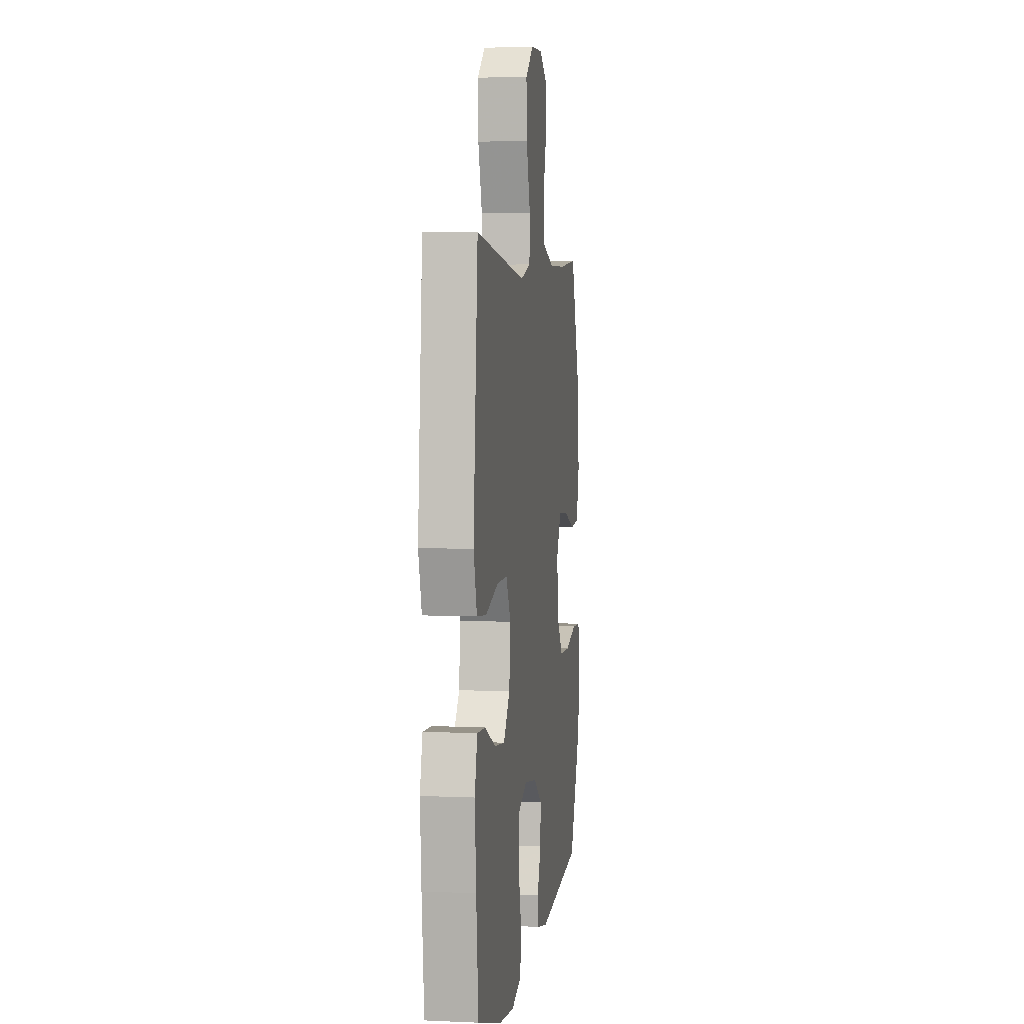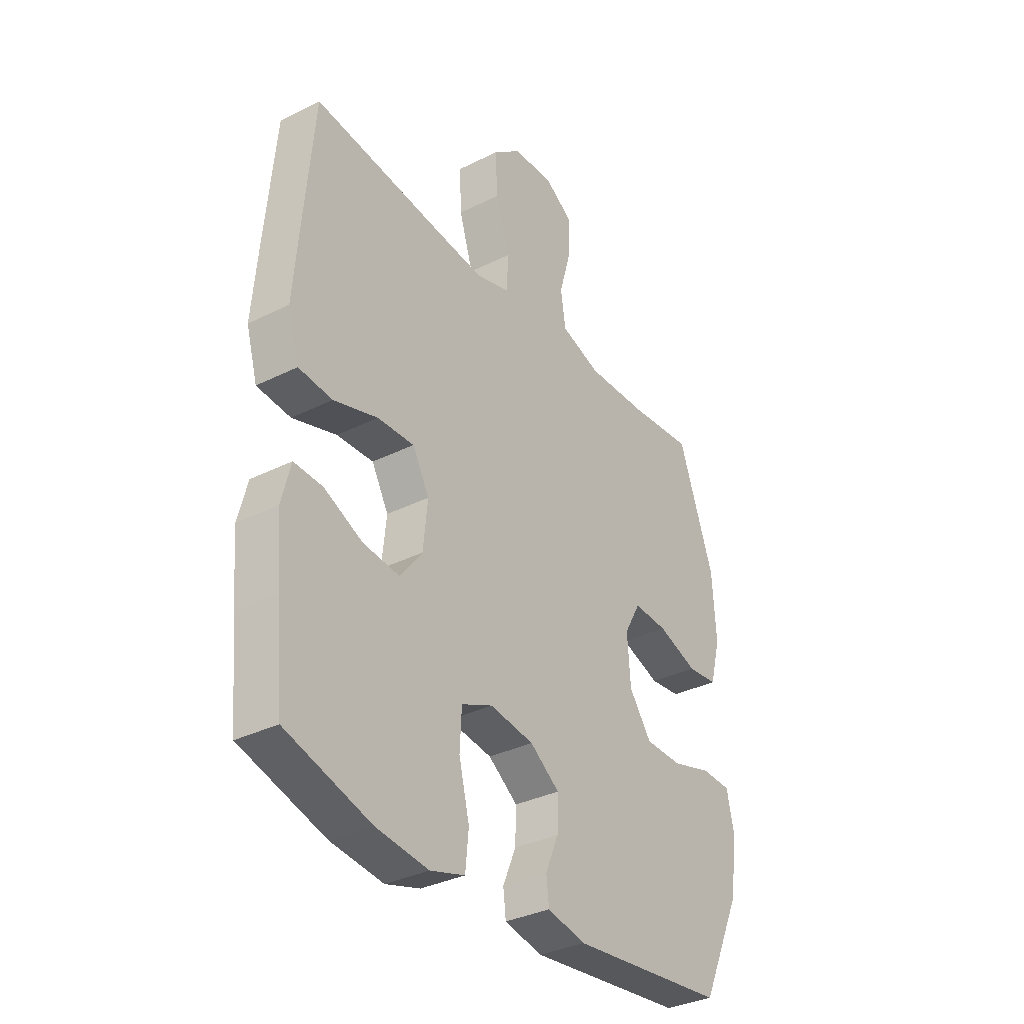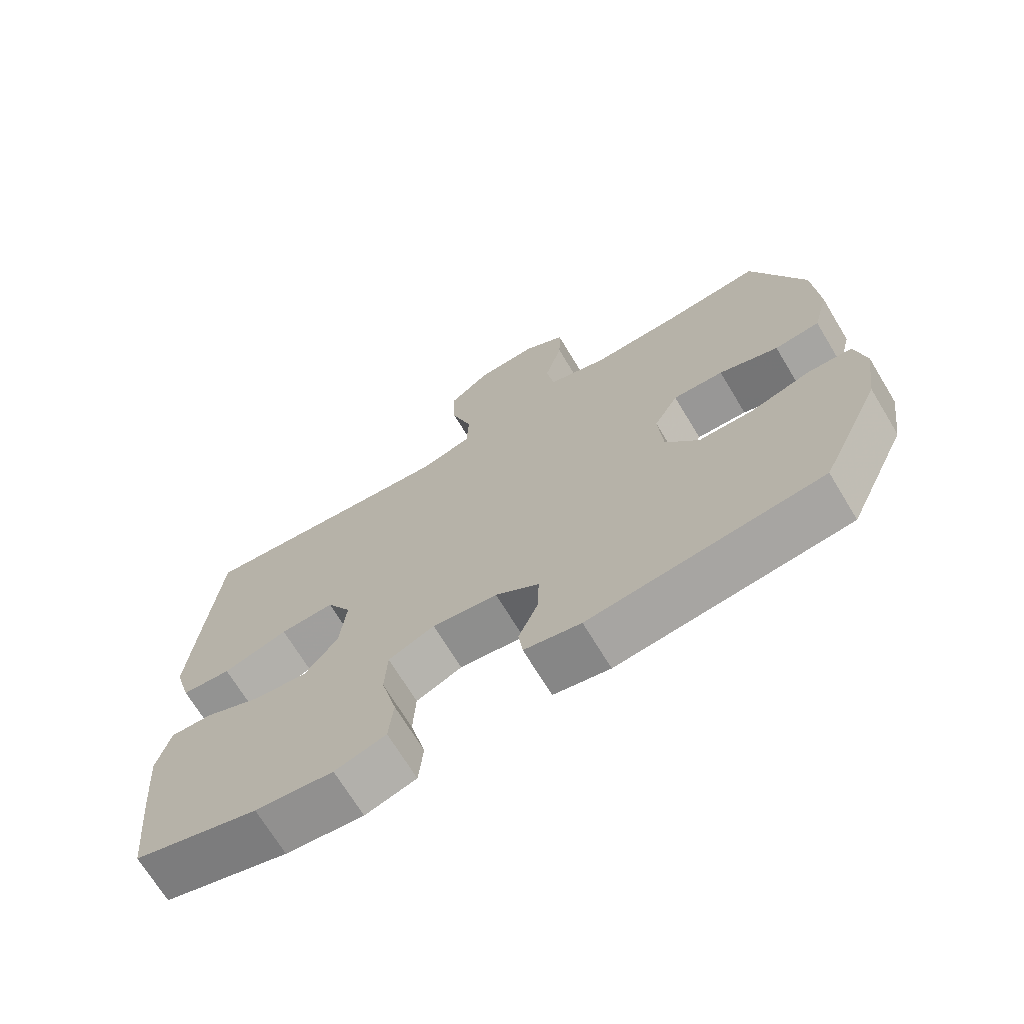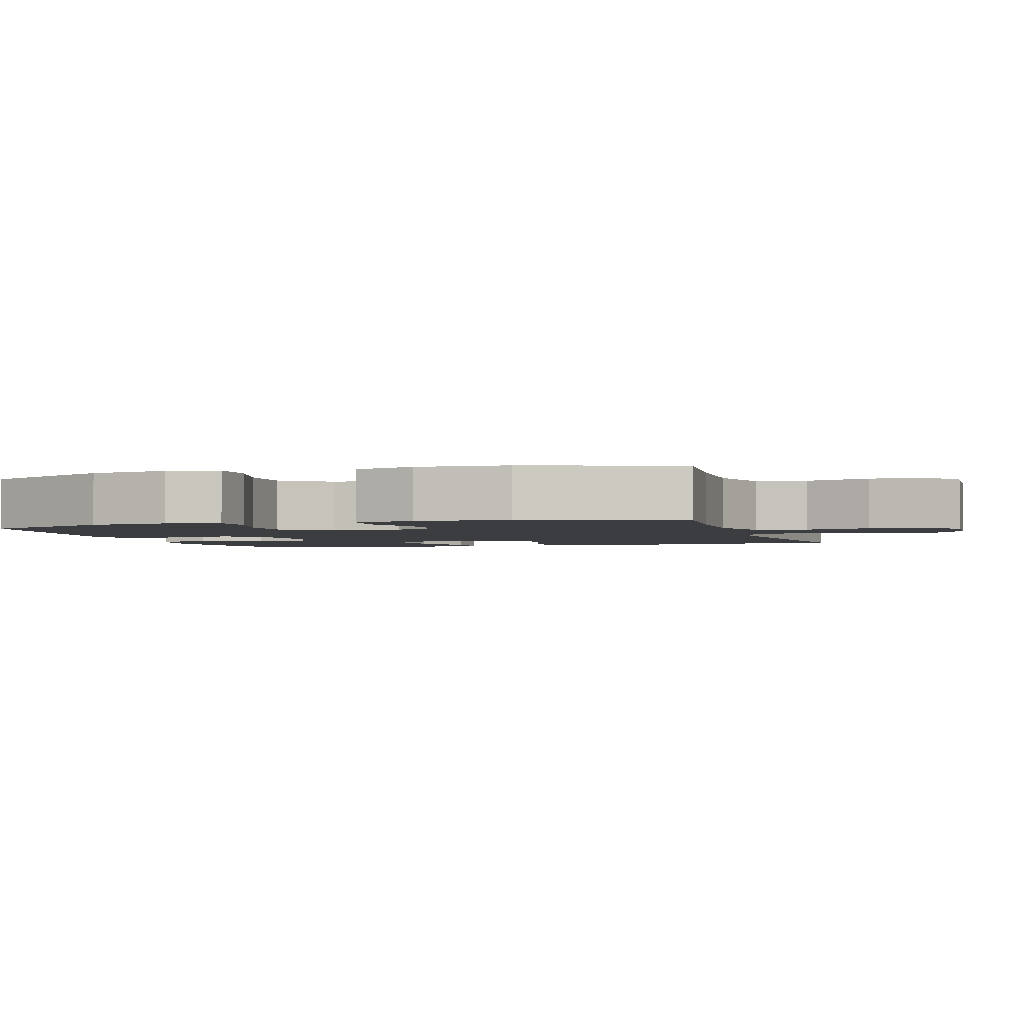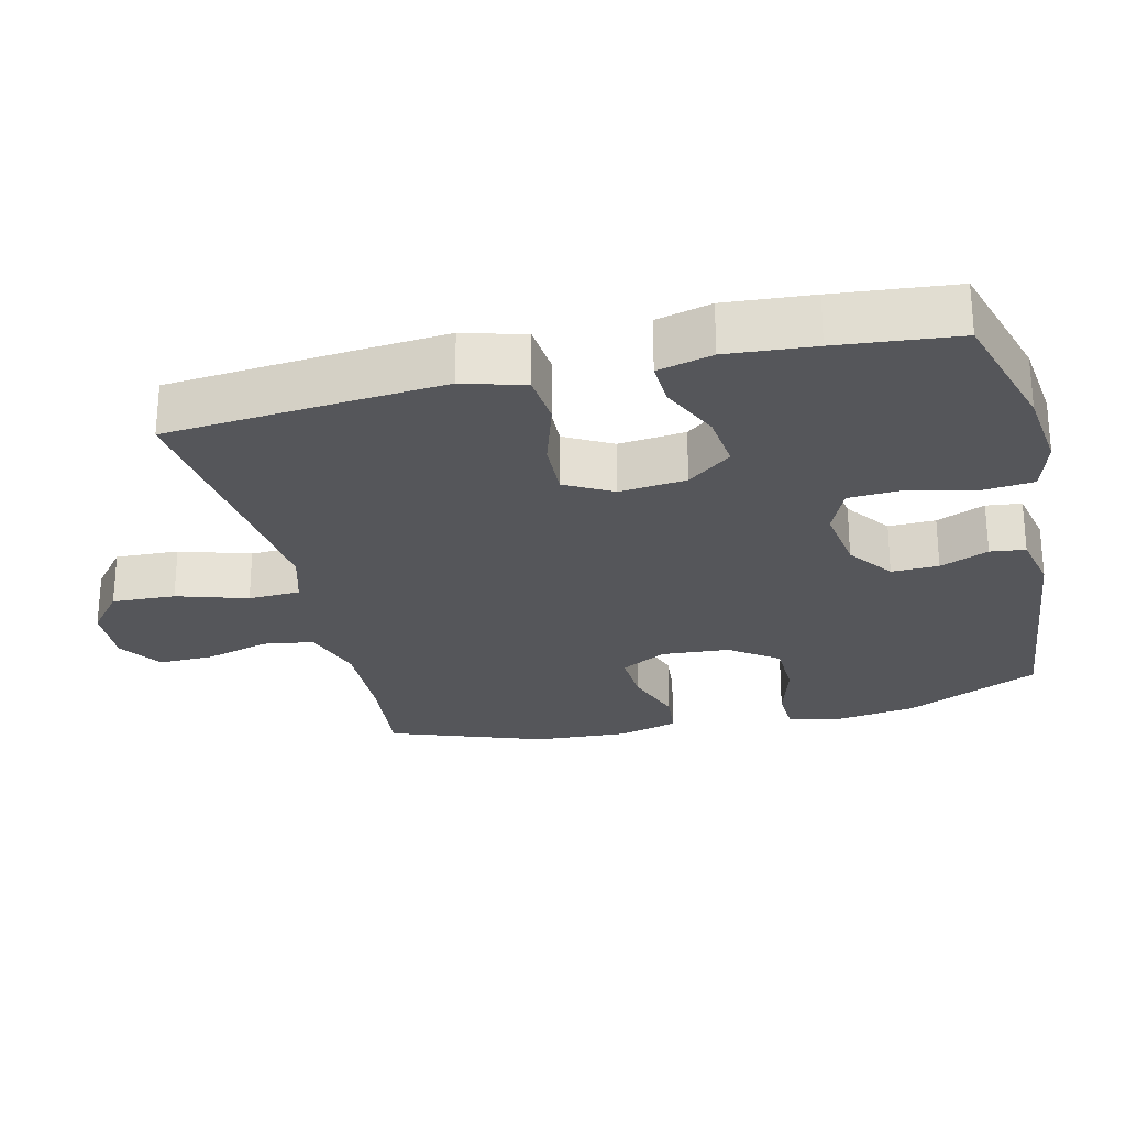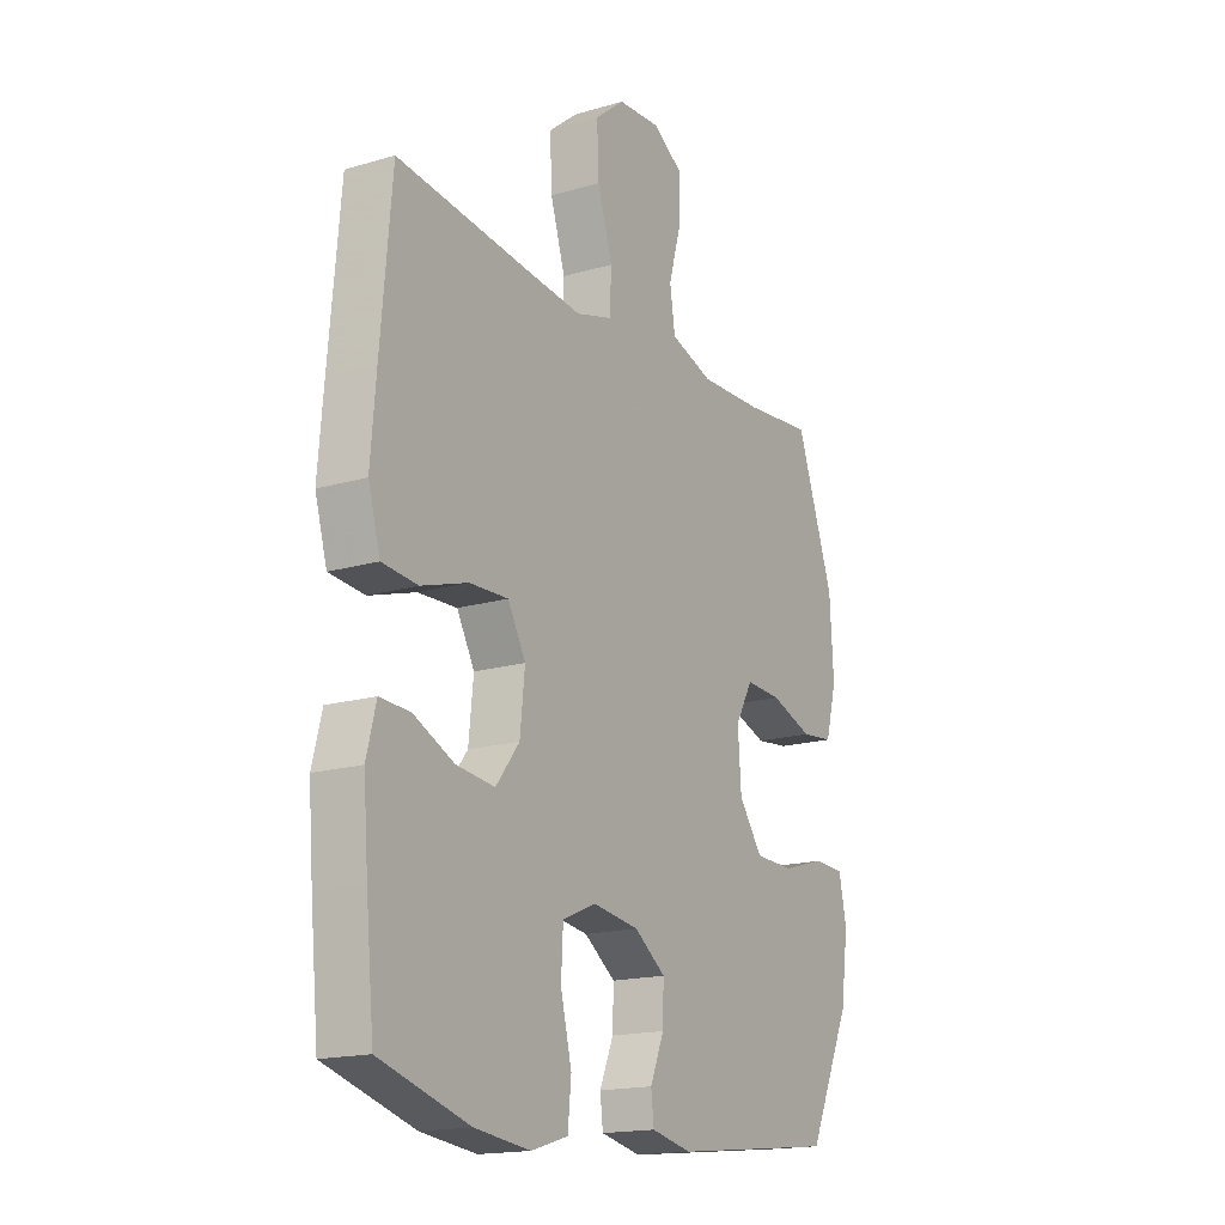
<metadata>
{"format":"obj","ext":"obj","renderer":"f3d","projection":"perspective","resolution":1024,"background":"white","views":[{"elev":4.1,"azim":98.3,"up":"+Z"},{"elev":-34.1,"azim":124.2,"up":"+Z"},{"elev":-70.2,"azim":-148.8,"up":"+Z"},{"elev":-2.5,"azim":-72.8,"up":"+Y"},{"elev":-26.1,"azim":103.5,"up":"+Y"},{"elev":-17.0,"azim":120.6,"up":"+Z"}]}
</metadata>
<code>
v -0.5 0.07 0.5
v -0.358 0.07 0.486
v -0.225 0.07 0.482
v -0.136 0.07 0.511
v -0.125 0.07 0.583
v -0.151 0.07 0.675
v -0.153 0.07 0.754
v -0.09 0.07 0.795
v 0 0.07 0.79
v 0.062 0.07 0.74
v 0.058 0.07 0.65
v 0.027 0.07 0.55
v 0.03 0.07 0.476
v 0.106 0.07 0.454
v 0.224 0.07 0.467
v 0.5 0.07 0.5
v 0.523 0.07 0.241
v 0.534 0.07 0.108
v 0.509 0.07 0.021
v 0.435 0.07 0.014
v 0.338 0.07 0.044
v 0.257 0.07 0.047
v 0.22 0.07 -0.02
v 0.23 0.07 -0.115
v 0.279 0.07 -0.178
v 0.359 0.07 -0.169
v 0.444 0.07 -0.13
v 0.507 0.07 -0.127
v 0.527 0.07 -0.205
v 0.517 0.07 -0.329
v 0.5 0.07 -0.5
v 0.314 0.07 -0.555
v 0.198 0.07 -0.569
v 0.122 0.07 -0.546
v 0.115 0.07 -0.474
v 0.138 0.07 -0.38
v 0.134 0.07 -0.303
v 0.065 0.07 -0.273
v -0.032 0.07 -0.287
v -0.097 0.07 -0.334
v -0.095 0.07 -0.401
v -0.066 0.07 -0.47
v -0.072 0.07 -0.52
v -0.156 0.07 -0.538
v -0.5 0.07 -0.5
v -0.589 0.07 -0.308
v -0.605 0.07 -0.194
v -0.589 0.07 -0.119
v -0.524 0.07 -0.116
v -0.435 0.07 -0.142
v -0.353 0.07 -0.14
v -0.304 0.07 -0.072
v -0.297 0.07 0.025
v -0.333 0.07 0.09
v -0.408 0.07 0.086
v -0.496 0.07 0.055
v -0.563 0.07 0.062
v -0.586 0.07 0.149
v -0.578 0.07 0.281
v -0.5 0 0.5
v -0.358 0 0.486
v -0.225 0 0.482
v -0.136 0 0.511
v -0.125 0 0.583
v -0.151 0 0.675
v -0.153 0 0.754
v -0.09 0 0.795
v 0 0 0.79
v 0.062 0 0.74
v 0.058 0 0.65
v 0.027 0 0.55
v 0.03 0 0.476
v 0.106 0 0.454
v 0.224 0 0.467
v 0.5 0 0.5
v 0.523 0 0.241
v 0.534 0 0.108
v 0.509 0 0.021
v 0.435 0 0.014
v 0.338 0 0.044
v 0.257 0 0.047
v 0.22 0 -0.02
v 0.23 0 -0.115
v 0.279 0 -0.178
v 0.359 0 -0.169
v 0.444 0 -0.13
v 0.507 0 -0.127
v 0.527 0 -0.205
v 0.517 0 -0.329
v 0.5 0 -0.5
v 0.314 0 -0.555
v 0.198 0 -0.569
v 0.122 0 -0.546
v 0.115 0 -0.474
v 0.138 0 -0.38
v 0.134 0 -0.303
v 0.065 0 -0.273
v -0.032 0 -0.287
v -0.097 0 -0.334
v -0.095 0 -0.401
v -0.066 0 -0.47
v -0.072 0 -0.52
v -0.156 0 -0.538
v -0.5 0 -0.5
v -0.589 0 -0.308
v -0.605 0 -0.194
v -0.589 0 -0.119
v -0.524 0 -0.116
v -0.435 0 -0.142
v -0.353 0 -0.14
v -0.304 0 -0.072
v -0.297 0 0.025
v -0.333 0 0.09
v -0.408 0 0.086
v -0.496 0 0.055
v -0.563 0 0.062
v -0.586 0 0.149
v -0.578 0 0.281
f 58 59 1 2
f 55 56 57 58
f 54 55 58 2
f 53 54 2 3
f 52 53 3 4
f 47 48 49 50
f 47 50 51
f 46 47 51
f 45 46 51
f 44 45 51 52
f 41 42 43 44
f 40 41 44 52
f 33 34 35 36
f 33 36 37
f 32 33 37
f 31 32 37
f 30 31 37
f 29 30 37 38
f 26 27 28 29
f 25 26 29 38
f 18 19 20 21
f 18 21 22
f 15 16 17 18
f 14 15 18 22
f 13 14 22 23
f 9 10 11 12
f 9 12 13
f 8 9 13
f 5 6 7 8
f 4 5 8 13
f 39 40 52 4
f 24 25 38 39
f 23 24 39
f 4 13 23 39
f 61 60 118 117
f 117 116 115 114
f 61 117 114 113
f 62 61 113 112
f 63 62 112 111
f 109 108 107 106
f 110 109 106
f 110 106 105
f 110 105 104
f 111 110 104 103
f 103 102 101 100
f 111 103 100 99
f 95 94 93 92
f 96 95 92
f 96 92 91
f 96 91 90
f 96 90 89
f 97 96 89 88
f 88 87 86 85
f 97 88 85 84
f 80 79 78 77
f 81 80 77
f 77 76 75 74
f 81 77 74 73
f 82 81 73 72
f 71 70 69 68
f 72 71 68
f 72 68 67
f 67 66 65 64
f 72 67 64 63
f 63 111 99 98
f 98 97 84 83
f 98 83 82
f 98 82 72 63
f 1 60 61 2
f 2 61 62 3
f 3 62 63 4
f 4 63 64 5
f 5 64 65 6
f 6 65 66 7
f 7 66 67 8
f 8 67 68 9
f 9 68 69 10
f 10 69 70 11
f 11 70 71 12
f 12 71 72 13
f 13 72 73 14
f 14 73 74 15
f 15 74 75 16
f 16 75 76 17
f 17 76 77 18
f 18 77 78 19
f 19 78 79 20
f 20 79 80 21
f 21 80 81 22
f 22 81 82 23
f 23 82 83 24
f 24 83 84 25
f 25 84 85 26
f 26 85 86 27
f 27 86 87 28
f 28 87 88 29
f 29 88 89 30
f 30 89 90 31
f 31 90 91 32
f 32 91 92 33
f 33 92 93 34
f 34 93 94 35
f 35 94 95 36
f 36 95 96 37
f 37 96 97 38
f 38 97 98 39
f 39 98 99 40
f 40 99 100 41
f 41 100 101 42
f 42 101 102 43
f 43 102 103 44
f 44 103 104 45
f 45 104 105 46
f 46 105 106 47
f 47 106 107 48
f 48 107 108 49
f 49 108 109 50
f 50 109 110 51
f 51 110 111 52
f 52 111 112 53
f 53 112 113 54
f 54 113 114 55
f 55 114 115 56
f 56 115 116 57
f 57 116 117 58
f 58 117 118 59
f 59 118 60 1

</code>
